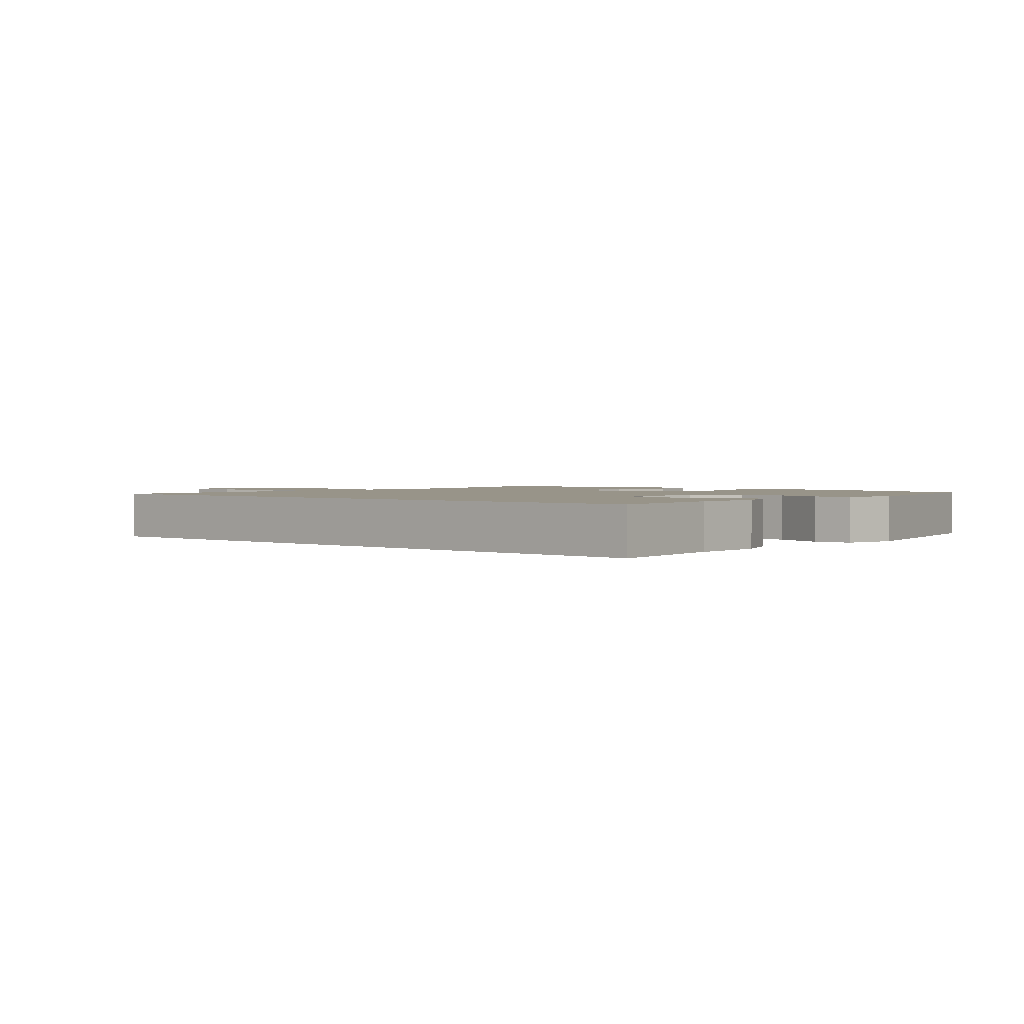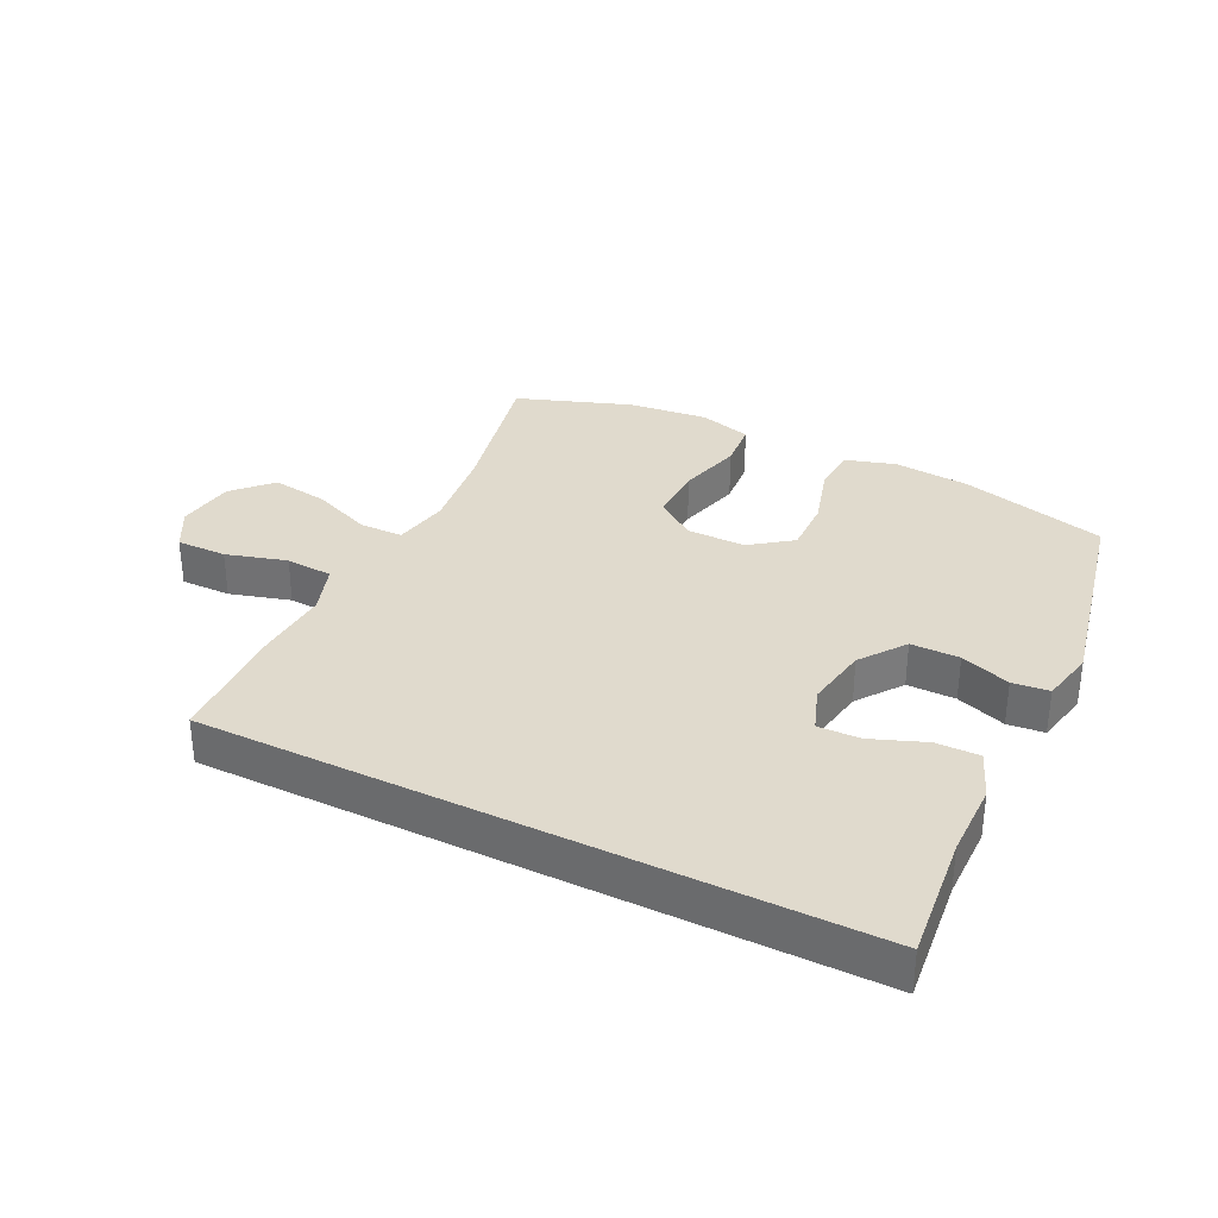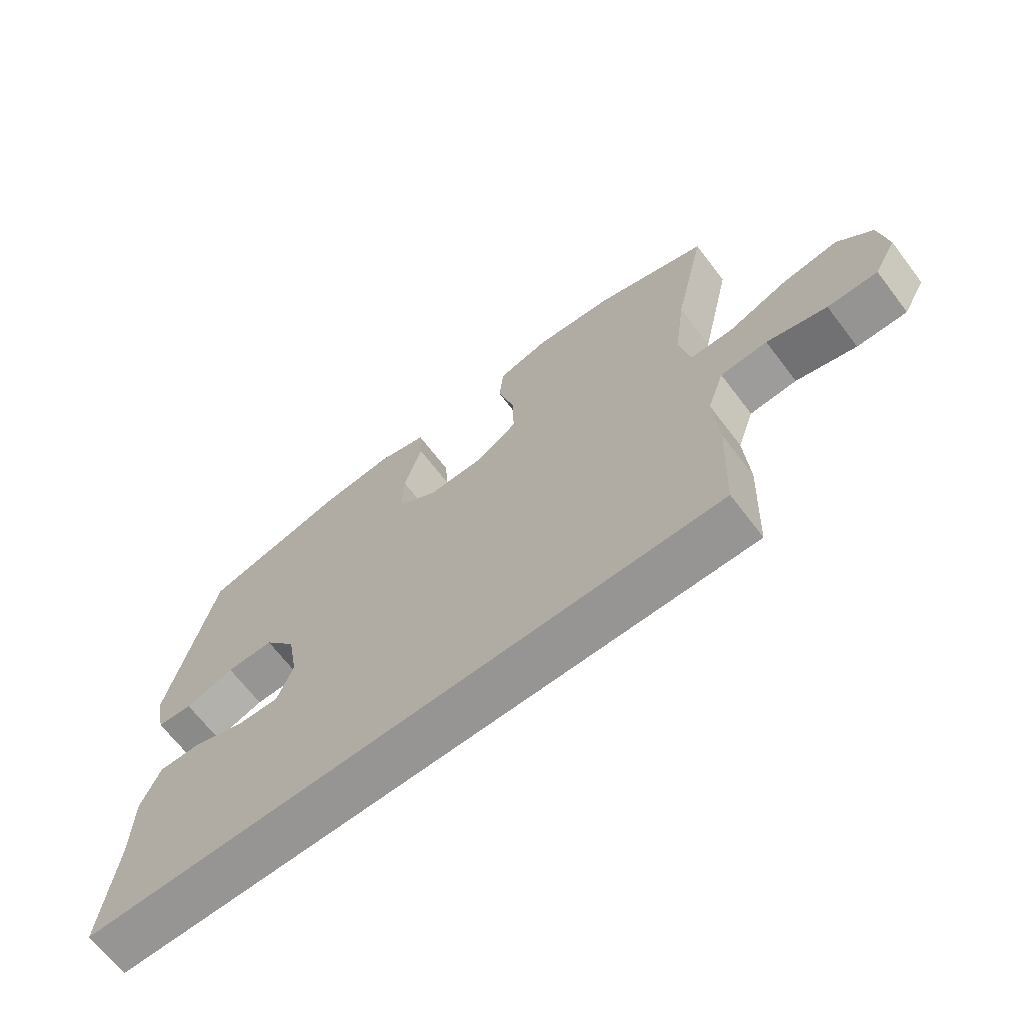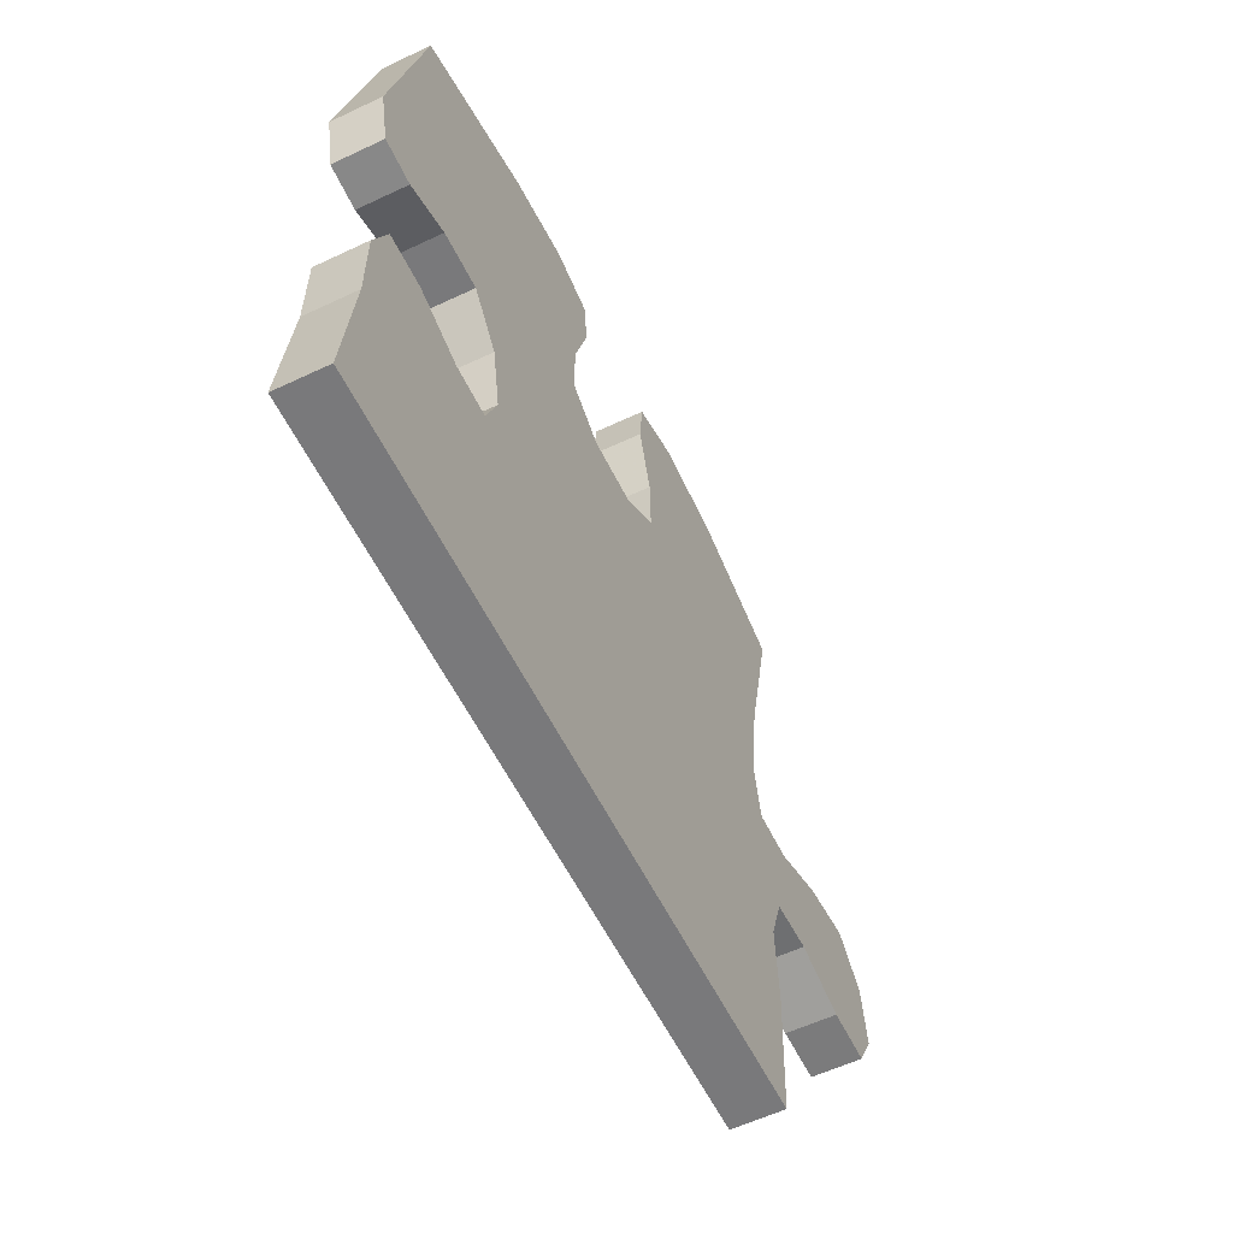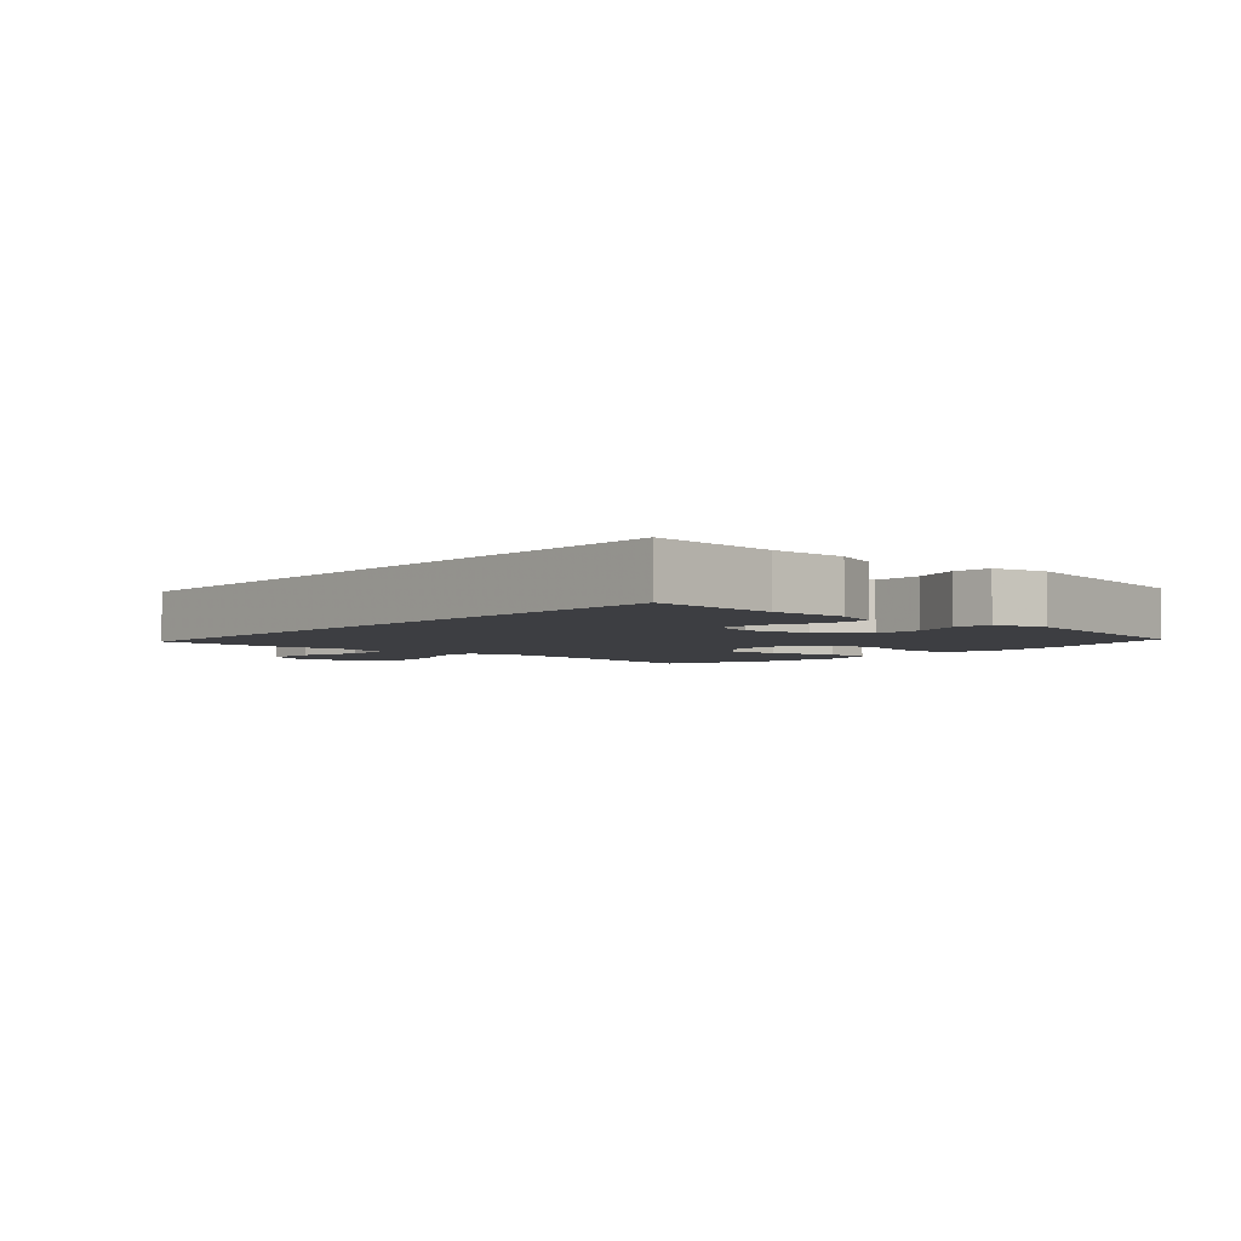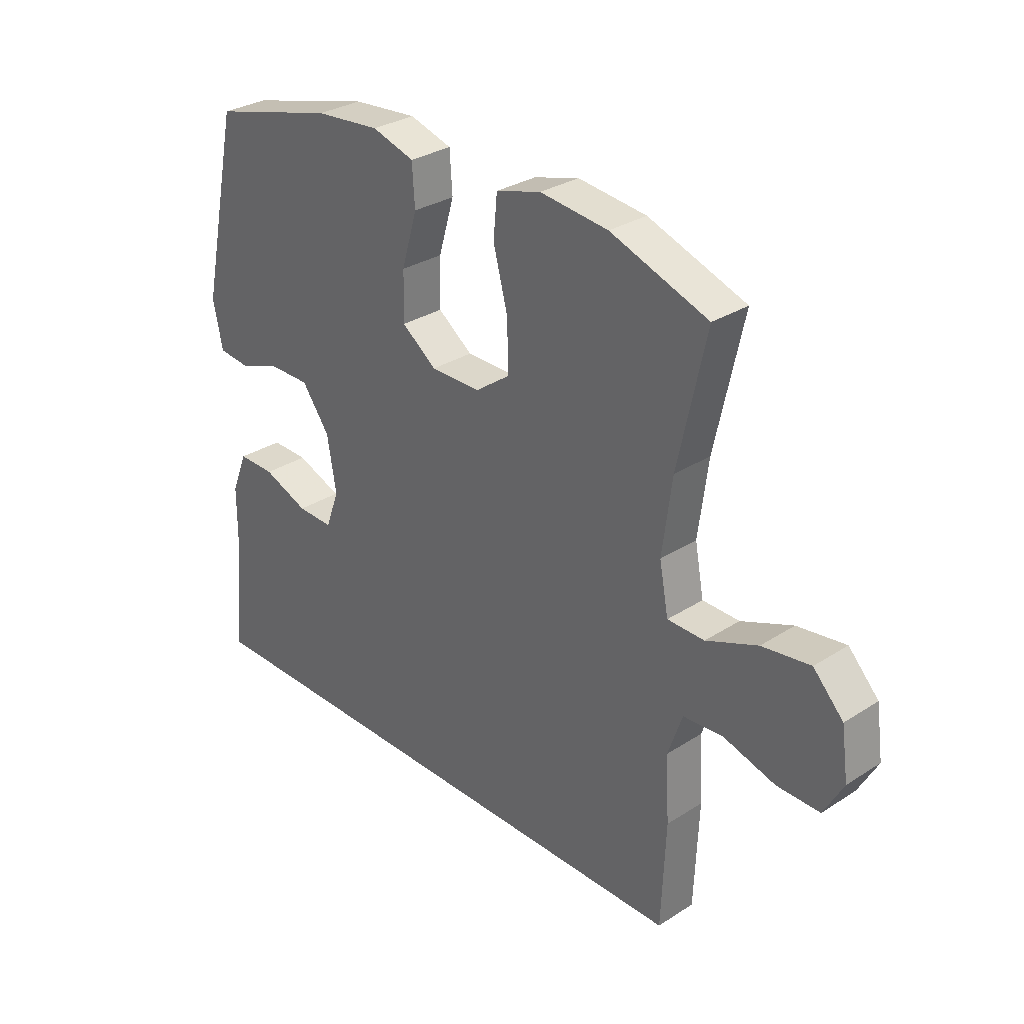
<metadata>
{"format":"obj","ext":"obj","renderer":"f3d","projection":"perspective","resolution":1024,"background":"white","views":[{"elev":1.7,"azim":-138.9,"up":"+Y"},{"elev":33.1,"azim":-153.6,"up":"+Y"},{"elev":-67.6,"azim":37.4,"up":"+Z"},{"elev":-57.9,"azim":-63.9,"up":"+Z"},{"elev":-3.6,"azim":-131.2,"up":"+Y"},{"elev":30.5,"azim":47.2,"up":"+Z"}]}
</metadata>
<code>
v -0.57 0.07 -0.5
v -0.549 0.07 -0.3
v -0.548 0.07 -0.181
v -0.518 0.07 -0.106
v -0.449 0.07 -0.107
v -0.364 0.07 -0.14
v -0.297 0.07 -0.142
v -0.272 0.07 -0.073
v -0.289 0.07 0.027
v -0.341 0.07 0.098
v -0.418 0.07 0.098
v -0.497 0.07 0.07
v -0.555 0.07 0.076
v -0.573 0.07 0.161
v -0.5 0.07 0.5
v -0.268 0.07 0.561
v -0.147 0.07 0.572
v -0.068 0.07 0.548
v -0.063 0.07 0.474
v -0.092 0.07 0.375
v -0.094 0.07 0.287
v -0.029 0.07 0.239
v 0.064 0.07 0.239
v 0.129 0.07 0.286
v 0.127 0.07 0.377
v 0.1 0.07 0.479
v 0.107 0.07 0.555
v 0.191 0.07 0.579
v 0.318 0.07 0.565
v 0.5 0.07 0.5
v 0.448 0.07 0.262
v 0.43 0.07 0.124
v 0.447 0.07 0.035
v 0.516 0.07 0.034
v 0.612 0.07 0.073
v 0.702 0.07 0.086
v 0.758 0.07 0.027
v 0.771 0.07 -0.065
v 0.735 0.07 -0.131
v 0.655 0.07 -0.13
v 0.559 0.07 -0.102
v 0.484 0.07 -0.107
v 0.457 0.07 -0.186
v 0.464 0.07 -0.306
v 0.456 0.07 -0.5
v -0.57 0 -0.5
v -0.549 0 -0.3
v -0.548 0 -0.181
v -0.518 0 -0.106
v -0.449 0 -0.107
v -0.364 0 -0.14
v -0.297 0 -0.142
v -0.272 0 -0.073
v -0.289 0 0.027
v -0.341 0 0.098
v -0.418 0 0.098
v -0.497 0 0.07
v -0.555 0 0.076
v -0.573 0 0.161
v -0.5 0 0.5
v -0.268 0 0.561
v -0.147 0 0.572
v -0.068 0 0.548
v -0.063 0 0.474
v -0.092 0 0.375
v -0.094 0 0.287
v -0.029 0 0.239
v 0.064 0 0.239
v 0.129 0 0.286
v 0.127 0 0.377
v 0.1 0 0.479
v 0.107 0 0.555
v 0.191 0 0.579
v 0.318 0 0.565
v 0.5 0 0.5
v 0.448 0 0.262
v 0.43 0 0.124
v 0.447 0 0.035
v 0.516 0 0.034
v 0.612 0 0.073
v 0.702 0 0.086
v 0.758 0 0.027
v 0.771 0 -0.065
v 0.735 0 -0.131
v 0.655 0 -0.13
v 0.559 0 -0.102
v 0.484 0 -0.107
v 0.457 0 -0.186
v 0.464 0 -0.306
v 0.456 0 -0.5
f 45 1 2
f 44 45 2
f 43 44 2
f 42 43 2 3
f 39 40 41
f 38 39 41
f 37 38 41
f 36 37 41
f 35 36 41
f 34 35 41
f 33 34 41 42
f 29 30 31
f 28 29 31
f 27 28 31
f 26 27 31
f 25 26 31
f 24 25 31 32
f 23 24 32 33
f 18 19 20
f 17 18 20
f 16 17 20
f 15 16 20
f 14 15 20
f 13 14 20
f 12 13 20
f 11 12 20
f 10 11 20 21
f 9 10 21 22
f 3 4 5 6
f 3 6 7
f 42 3 7
f 23 33 42
f 22 23 42
f 9 22 42
f 8 9 42
f 7 8 42
f 47 46 90
f 47 90 89
f 47 89 88
f 48 47 88 87
f 86 85 84
f 86 84 83
f 86 83 82
f 86 82 81
f 86 81 80
f 86 80 79
f 87 86 79 78
f 76 75 74
f 76 74 73
f 76 73 72
f 76 72 71
f 76 71 70
f 77 76 70 69
f 78 77 69 68
f 65 64 63
f 65 63 62
f 65 62 61
f 65 61 60
f 65 60 59
f 65 59 58
f 65 58 57
f 65 57 56
f 66 65 56 55
f 67 66 55 54
f 51 50 49 48
f 52 51 48
f 52 48 87
f 87 78 68
f 87 68 67
f 87 67 54
f 87 54 53
f 87 53 52
f 1 46 47 2
f 2 47 48 3
f 3 48 49 4
f 4 49 50 5
f 5 50 51 6
f 6 51 52 7
f 7 52 53 8
f 8 53 54 9
f 9 54 55 10
f 10 55 56 11
f 11 56 57 12
f 12 57 58 13
f 13 58 59 14
f 14 59 60 15
f 15 60 61 16
f 16 61 62 17
f 17 62 63 18
f 18 63 64 19
f 19 64 65 20
f 20 65 66 21
f 21 66 67 22
f 22 67 68 23
f 23 68 69 24
f 24 69 70 25
f 25 70 71 26
f 26 71 72 27
f 27 72 73 28
f 28 73 74 29
f 29 74 75 30
f 30 75 76 31
f 31 76 77 32
f 32 77 78 33
f 33 78 79 34
f 34 79 80 35
f 35 80 81 36
f 36 81 82 37
f 37 82 83 38
f 38 83 84 39
f 39 84 85 40
f 40 85 86 41
f 41 86 87 42
f 42 87 88 43
f 43 88 89 44
f 44 89 90 45
f 45 90 46 1

</code>
